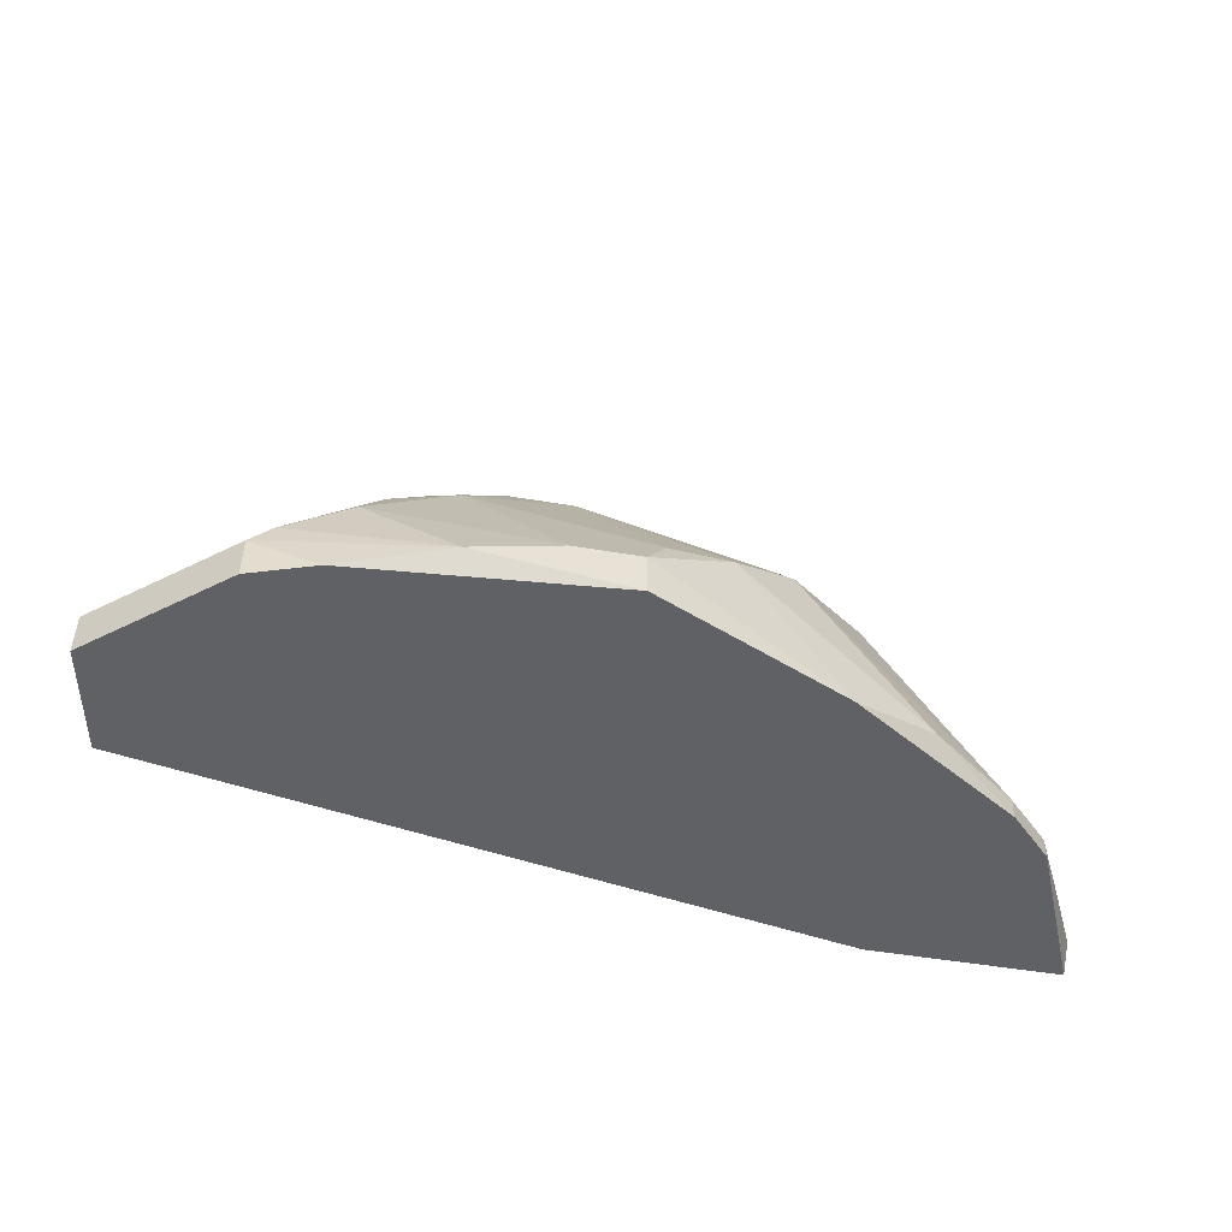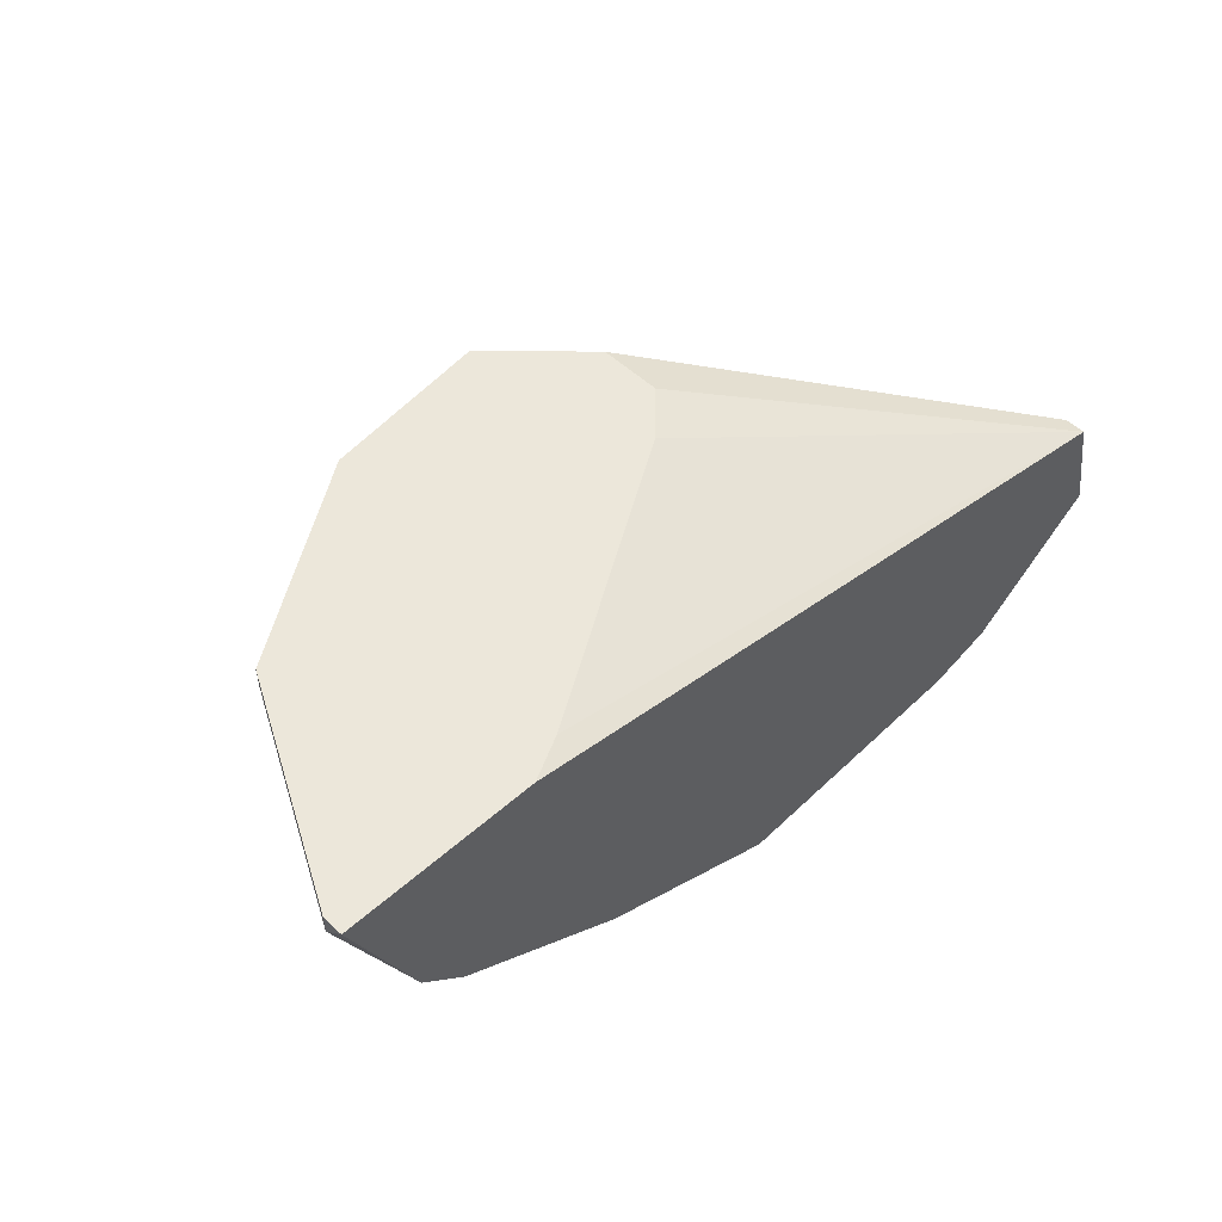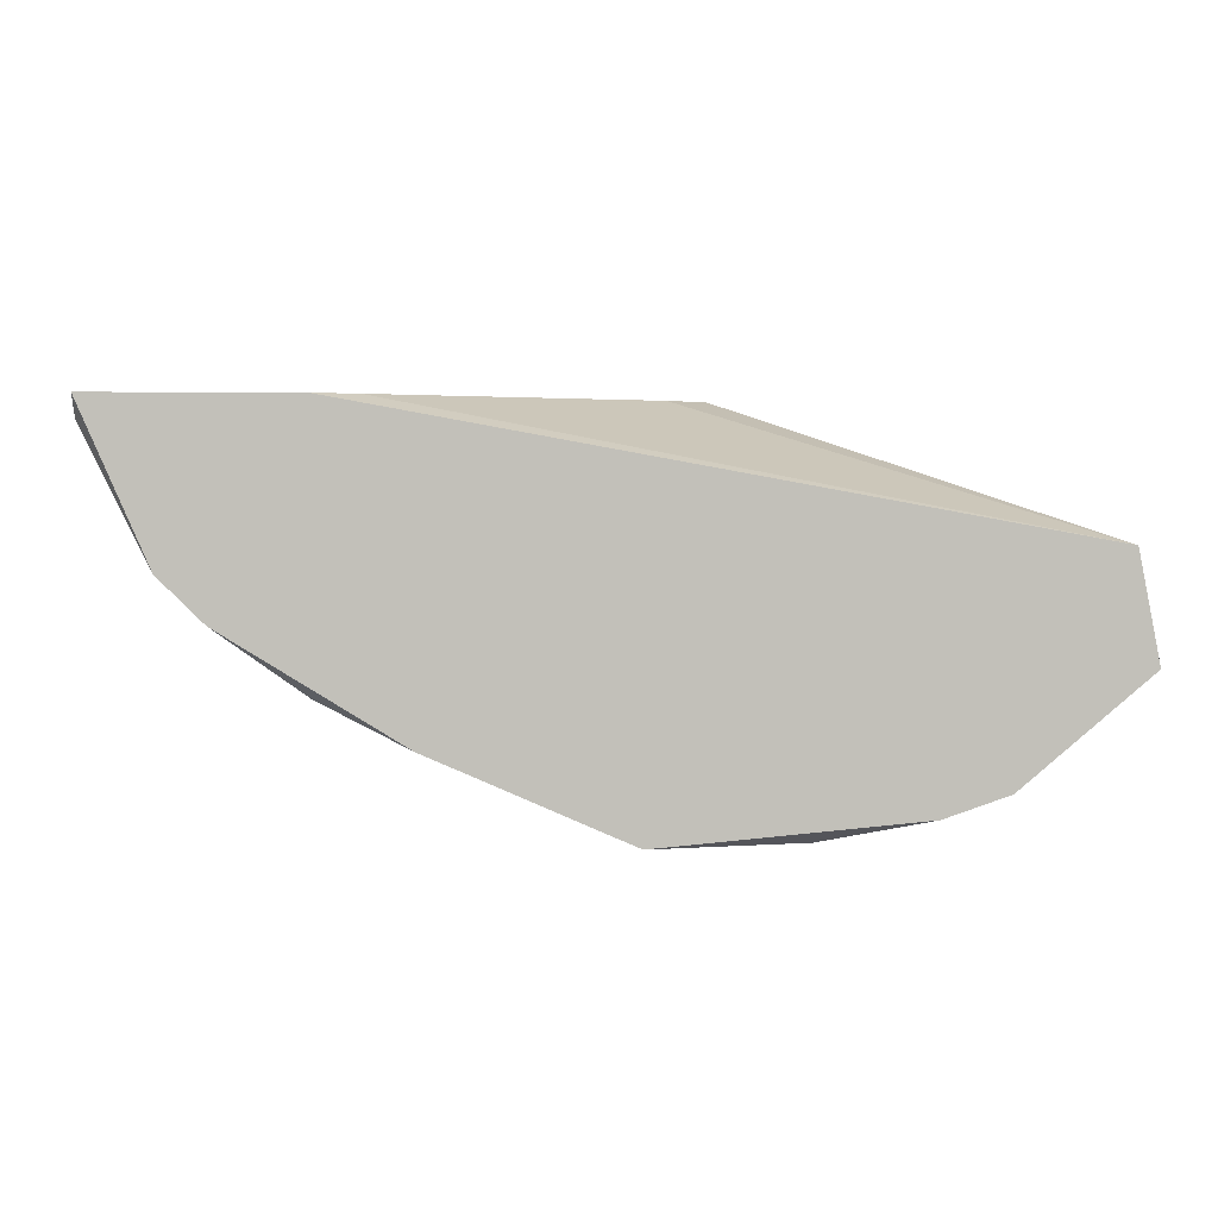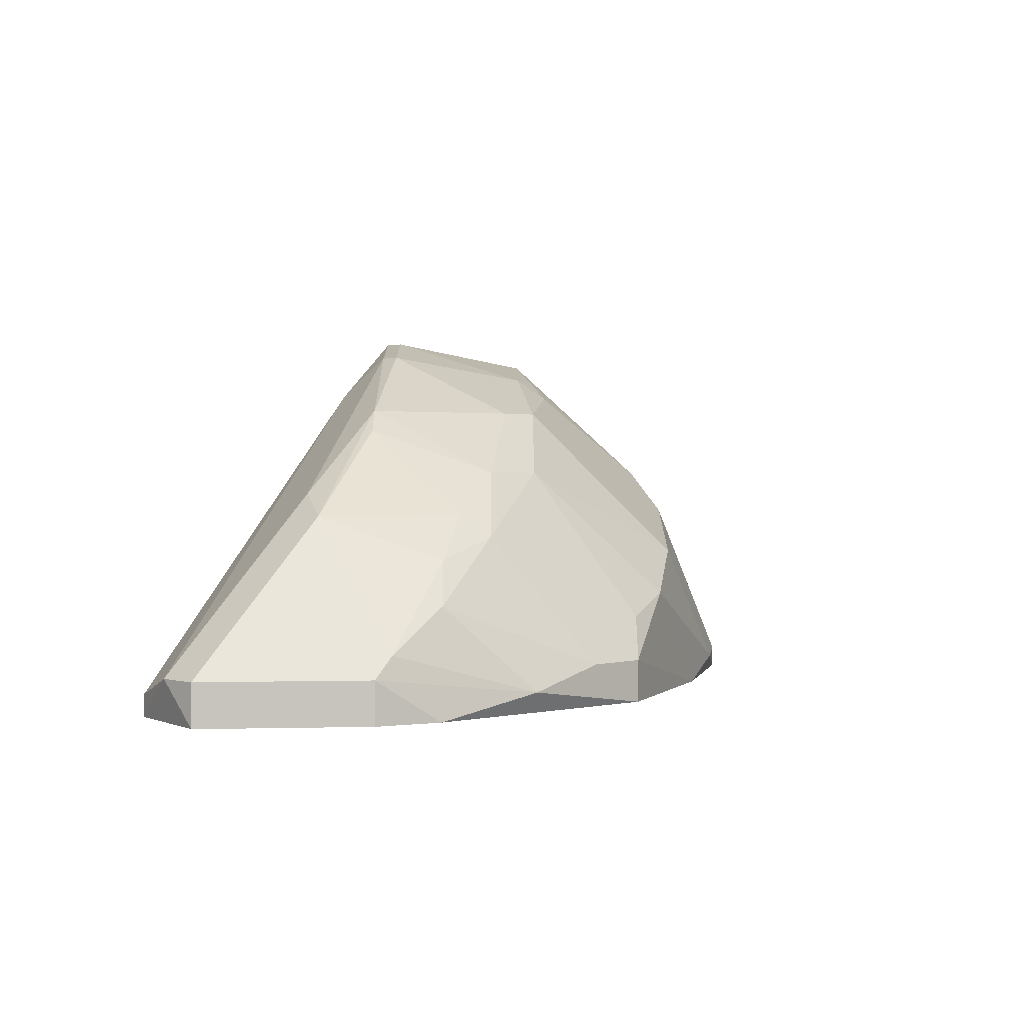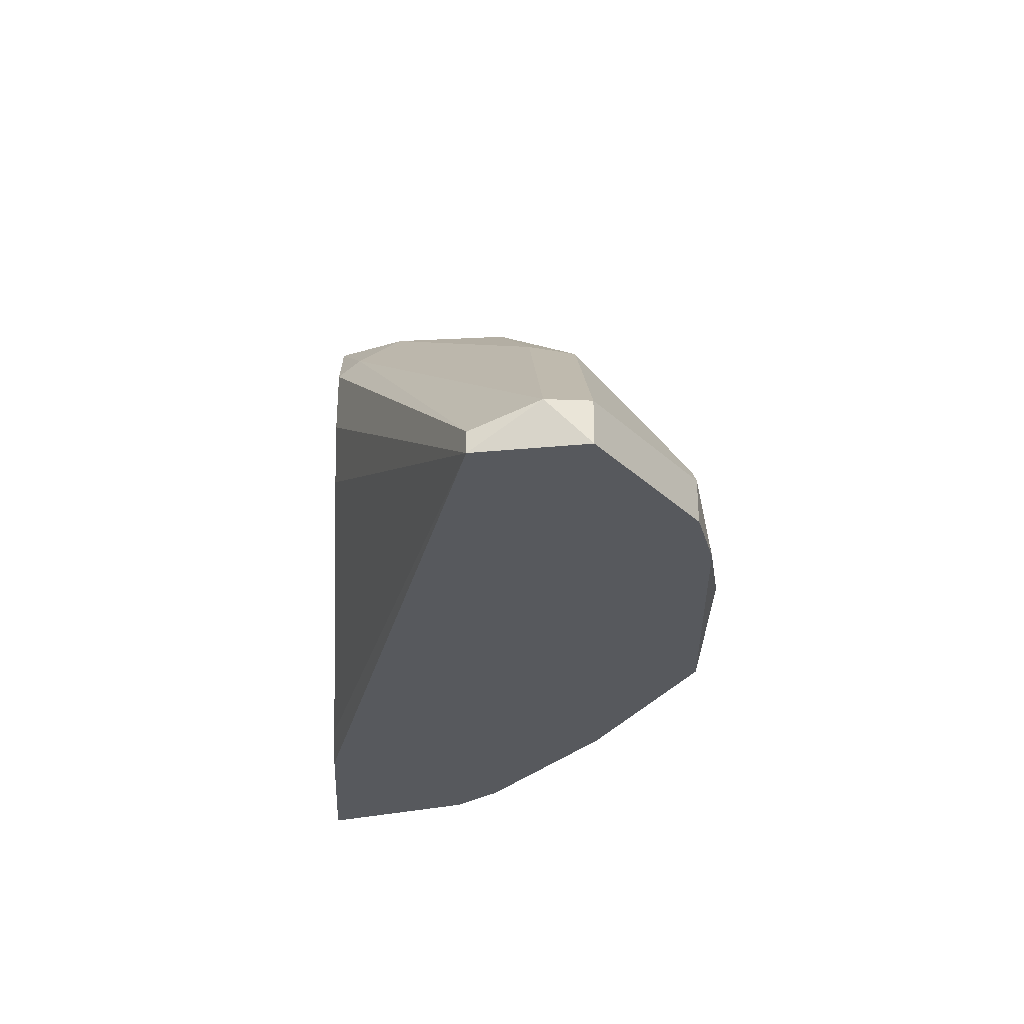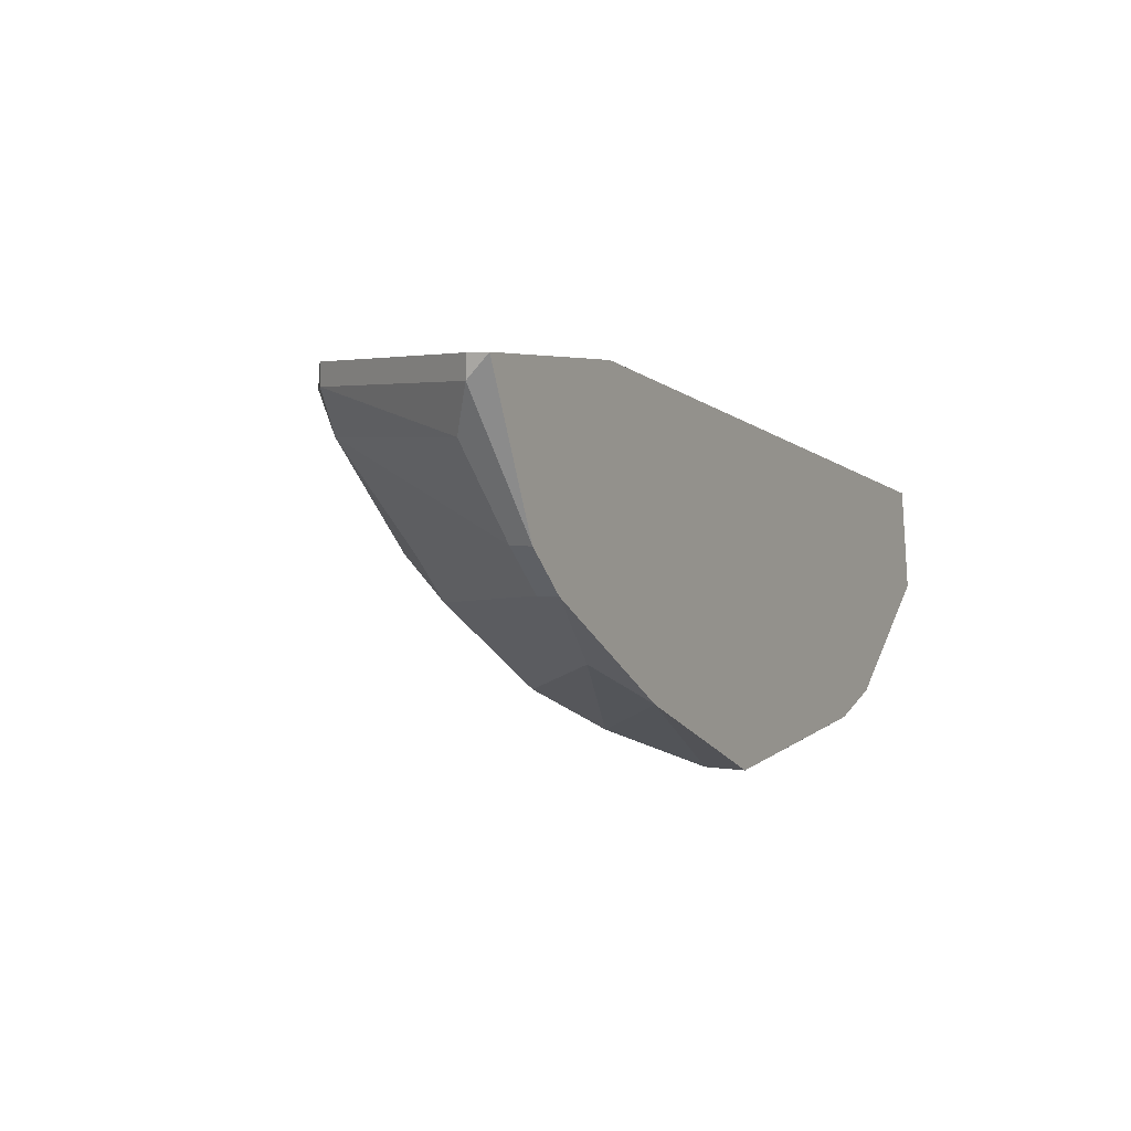
<metadata>
{"format":"obj","ext":"obj","renderer":"f3d","projection":"perspective","resolution":1024,"background":"white","views":[{"elev":-49.4,"azim":-10.7,"up":"+Z"},{"elev":51.1,"azim":135.9,"up":"+Y"},{"elev":3.6,"azim":174.5,"up":"+Y"},{"elev":0.9,"azim":-45.4,"up":"+Z"},{"elev":-29.5,"azim":-93.3,"up":"+Z"},{"elev":3.6,"azim":119.3,"up":"+Y"}]}
</metadata>
<code>
v -0.01562 -0.01225 0.02299
v 0.004736 -0.004612 0.01536
v 0.004736 -0.01309 0.02215
v 0.004736 -0.0114 0.02384
v -0.02155 -0.009704 0.01536
v -0.02155 -0.009704 0.01451
v -0.01731 -0.01818 0.01621
v -0.01731 -0.01818 0.01451
v 0.01321 -0.007157 0.01621
v -0.01392 -0.01818 0.01875
v 0.009823 -0.01225 0.01536
v 0.009823 -0.01225 0.01451
v 0.009823 -0.004612 0.02384
v 0.009823 -0.005461 0.02384
v -0.01307 -0.01733 0.02045
v -0.00375 -0.01903 0.01791
v -0.00375 -0.01309 0.02638
v -0.007984 -0.004612 0.02384
v -0.007984 -0.004612 0.02638
v -0.007984 -0.005461 0.02723
v -0.007134 -0.007157 0.02893
v -0.007134 -0.01988 0.01621
v -0.007134 -0.008008 0.02893
v -0.006284 -0.01564 0.02384
v -0.006284 -0.004612 0.02215
v 0.01407 -0.004612 0.01536
v 0.01407 -0.004612 0.01451
v 0.01407 -0.005461 0.01536
v 0.000495 -0.008853 0.02808
v 0.001345 -0.01648 0.02045
v -0.004589 -0.004612 0.02978
v -0.004589 -0.01988 0.01621
v -0.004589 -0.01988 0.01451
v -0.004589 -0.005461 0.02978
v 0.008974 -0.007157 0.02384
v 0.00304 -0.01648 0.01451
v 0.006432 -0.01479 0.01536
v 0.006432 -0.004612 0.01451
v 0.006432 -0.0114 0.02215
v 0.006432 -0.005461 0.02638
v -0.01646 -0.01818 0.01706
v -0.01646 -0.01394 0.02215
v -0.01222 -0.01225 0.02553
v -0.01477 -0.01903 0.01451
v -0.01137 -0.0114 0.02638
v -0.01137 -0.01648 0.02215
v -0.00883 -0.01564 0.02384
v 0.01152 -0.01055 0.01536
v 0.01152 -0.01055 0.01451
v -0.0224 -0.01225 0.01621
v -0.0224 -0.01394 0.01621
v -0.0224 -0.01394 0.01451
v -0.01052 -0.01988 0.01536
v -0.01052 -0.01733 0.0213
v -0.001201 -0.009704 0.02808
v -0.001201 -0.01818 0.01875
v 0.002191 -0.00631 0.02893
v 0.002191 -0.004612 0.02893
v -0.000351 -0.01055 0.02723
v -0.005435 -0.01309 0.02638
f 47 43 46
f 58 26 19
f 33 6 38
f 19 26 38
f 33 38 12
f 6 33 8
f 19 38 25
f 28 26 13
f 26 58 13
f 42 51 41
f 15 42 41
f 33 32 53
f 26 28 27
f 38 26 27
f 12 38 27
f 58 34 57
f 6 8 52
f 8 51 52
f 50 6 52
f 51 50 52
f 37 30 56
f 57 29 4
f 35 57 4
f 21 45 23
f 34 21 23
f 30 17 24
f 17 47 24
f 56 30 24
f 47 54 24
f 58 19 31
f 34 58 31
f 21 34 31
f 19 6 5
f 6 50 5
f 50 51 1
f 51 42 1
f 42 45 1
f 45 21 1
f 21 50 1
f 50 21 20
f 31 19 20
f 21 31 20
f 19 5 20
f 5 50 20
f 6 19 18
f 25 6 18
f 19 25 18
f 48 28 9
f 35 48 9
f 57 34 55
f 29 57 55
f 34 23 55
f 55 23 60
f 45 47 60
f 47 17 60
f 23 45 60
f 17 55 60
f 3 30 11
f 12 48 11
f 48 3 11
f 37 12 11
f 30 37 11
f 33 12 36
f 32 33 36
f 12 37 36
f 56 32 36
f 37 56 36
f 28 13 14
f 9 28 14
f 35 9 14
f 32 56 16
f 54 32 16
f 56 24 16
f 24 54 16
f 38 6 2
f 6 25 2
f 25 38 2
f 15 41 10
f 41 53 10
f 54 15 10
f 8 33 44
f 33 53 44
f 53 32 22
f 32 54 22
f 10 53 22
f 54 10 22
f 51 8 7
f 41 51 7
f 53 41 7
f 8 44 7
f 44 53 7
f 17 30 59
f 30 3 59
f 4 29 59
f 3 4 59
f 55 17 59
f 29 55 59
f 48 35 39
f 3 48 39
f 4 3 39
f 35 4 39
f 13 58 40
f 58 57 40
f 57 35 40
f 14 13 40
f 35 14 40
f 28 48 49
f 48 12 49
f 27 28 49
f 12 27 49
f 47 45 43
f 45 42 43
f 43 42 46
f 42 15 46
f 15 54 46
f 54 47 46

</code>
